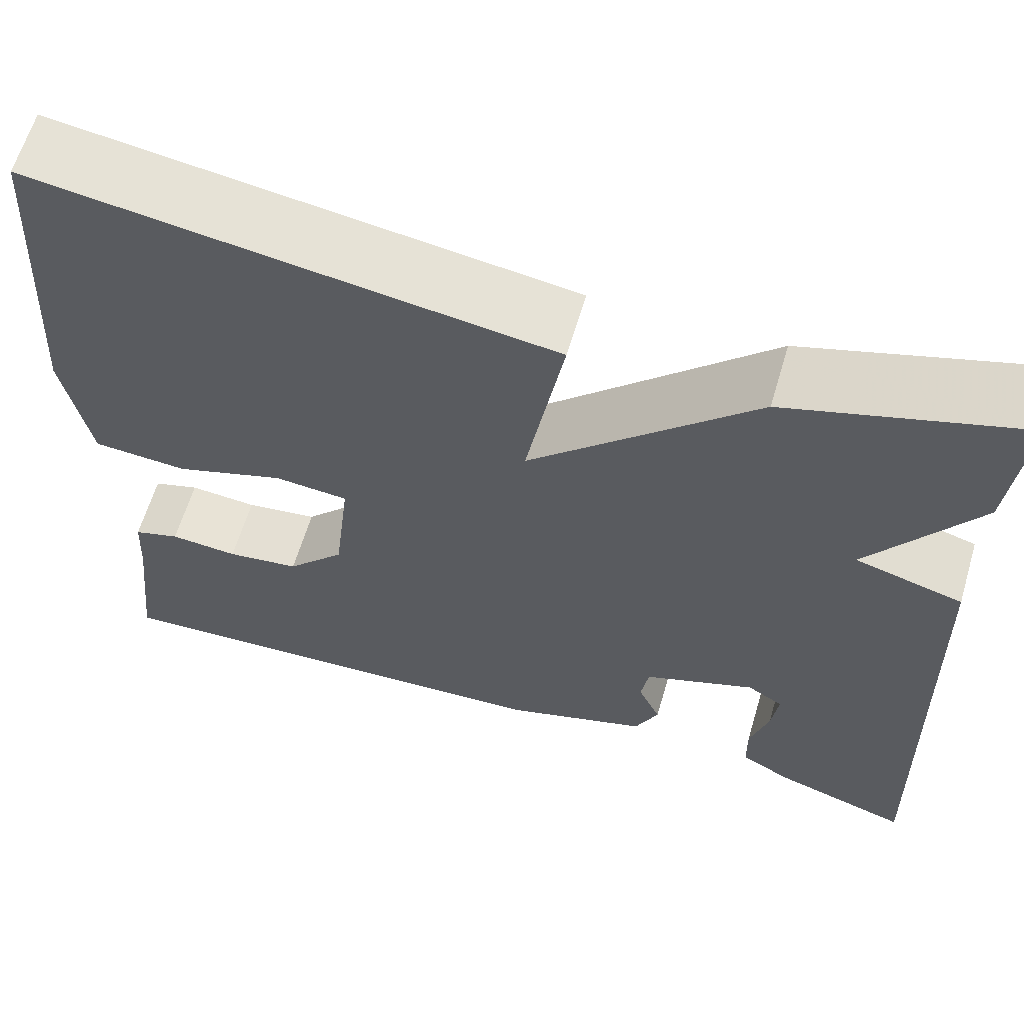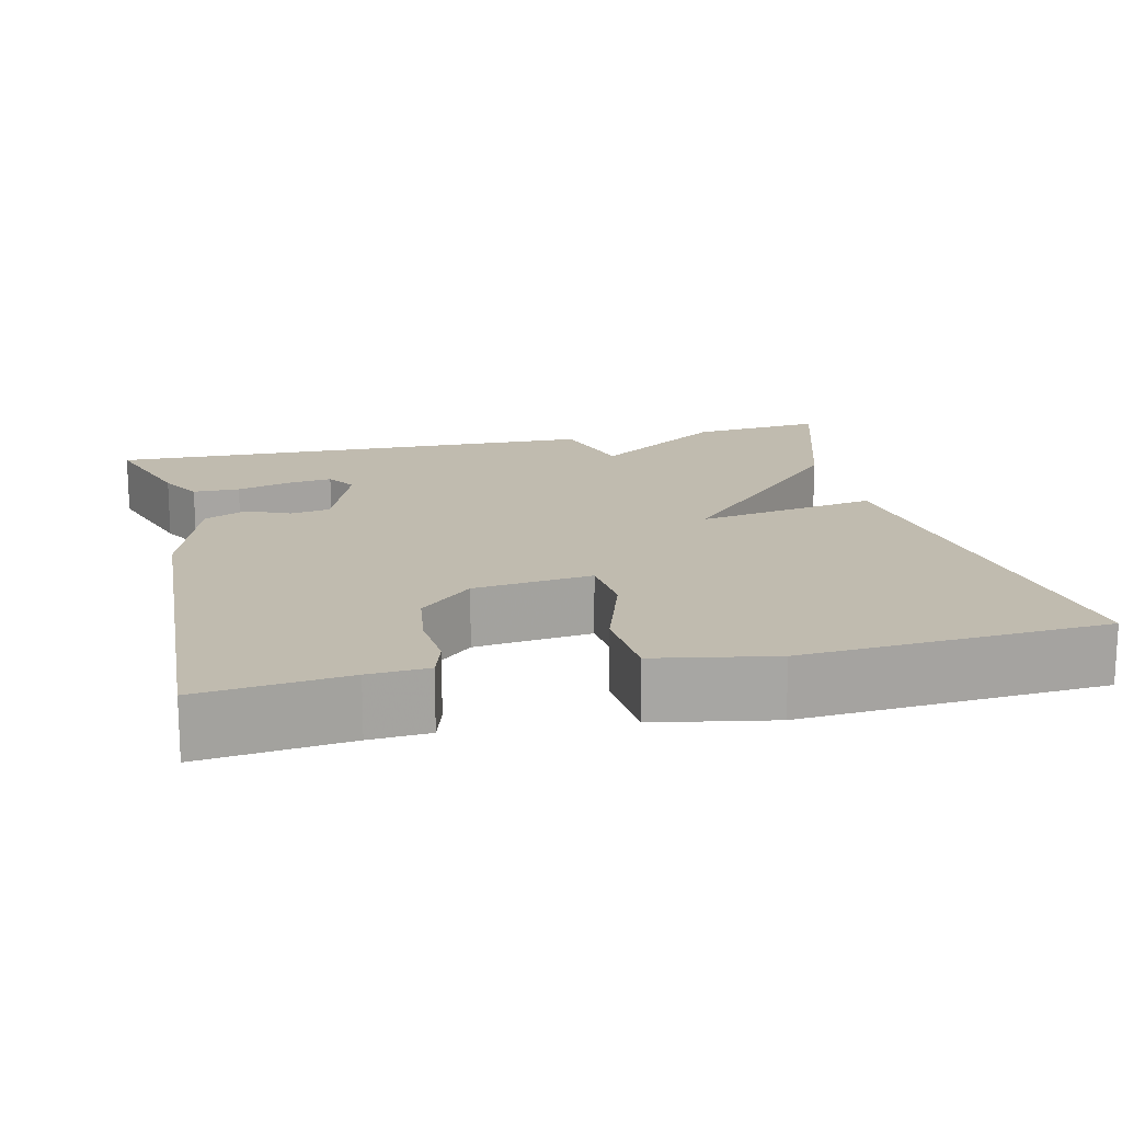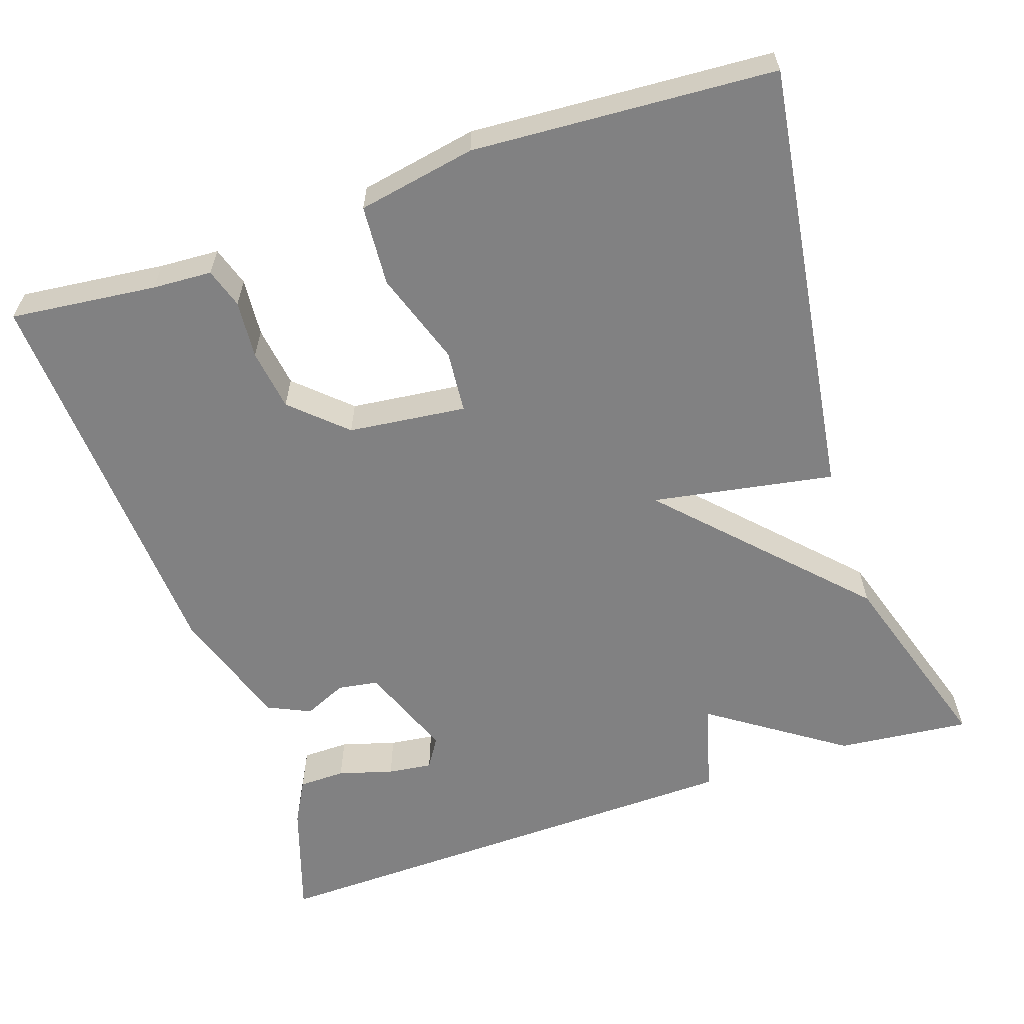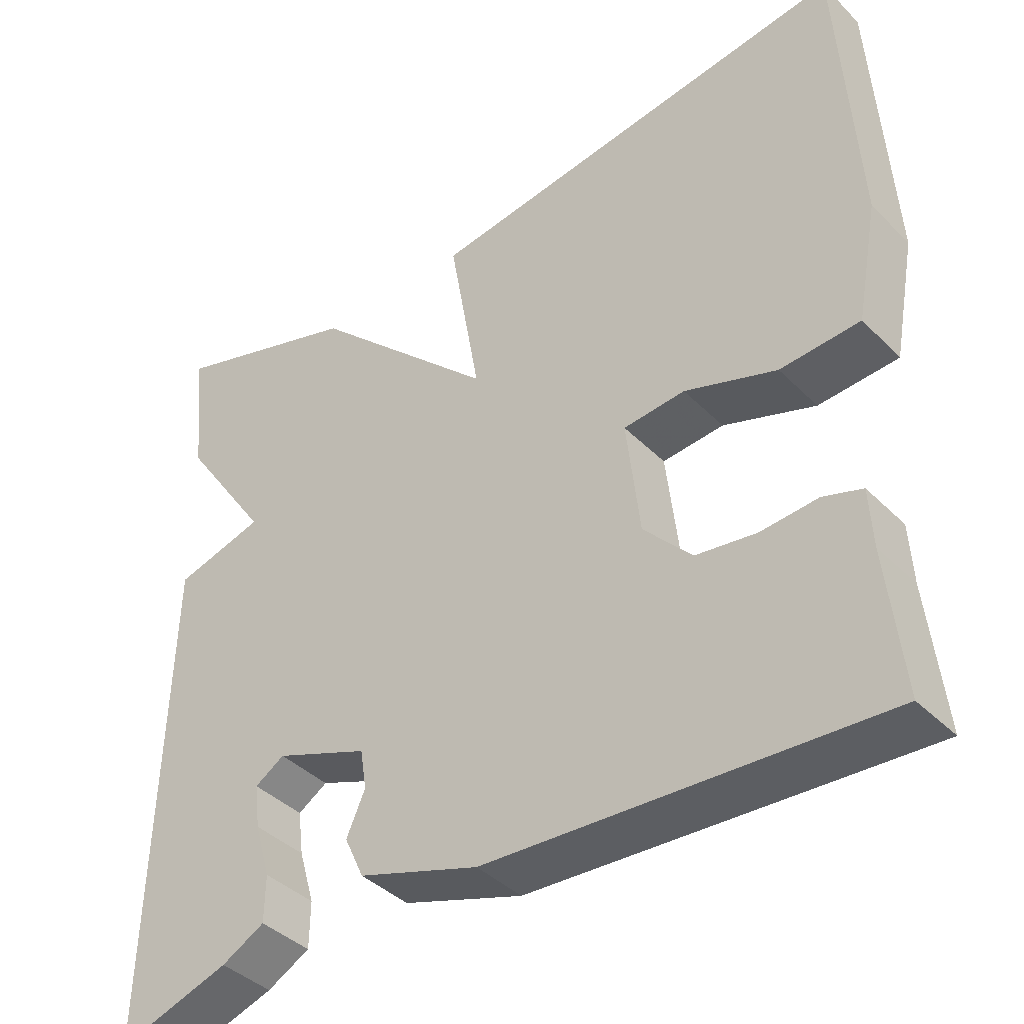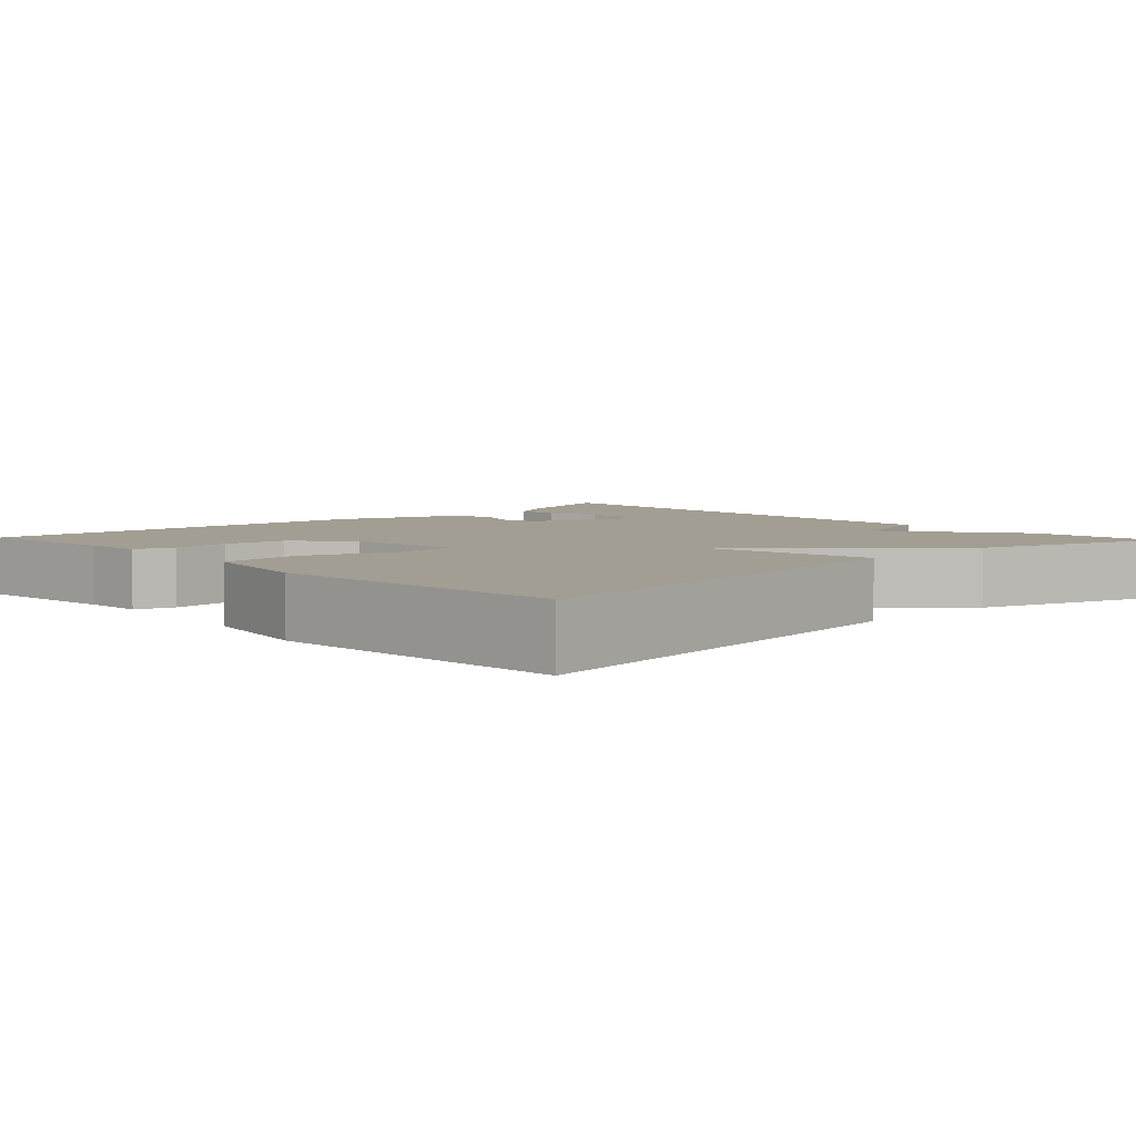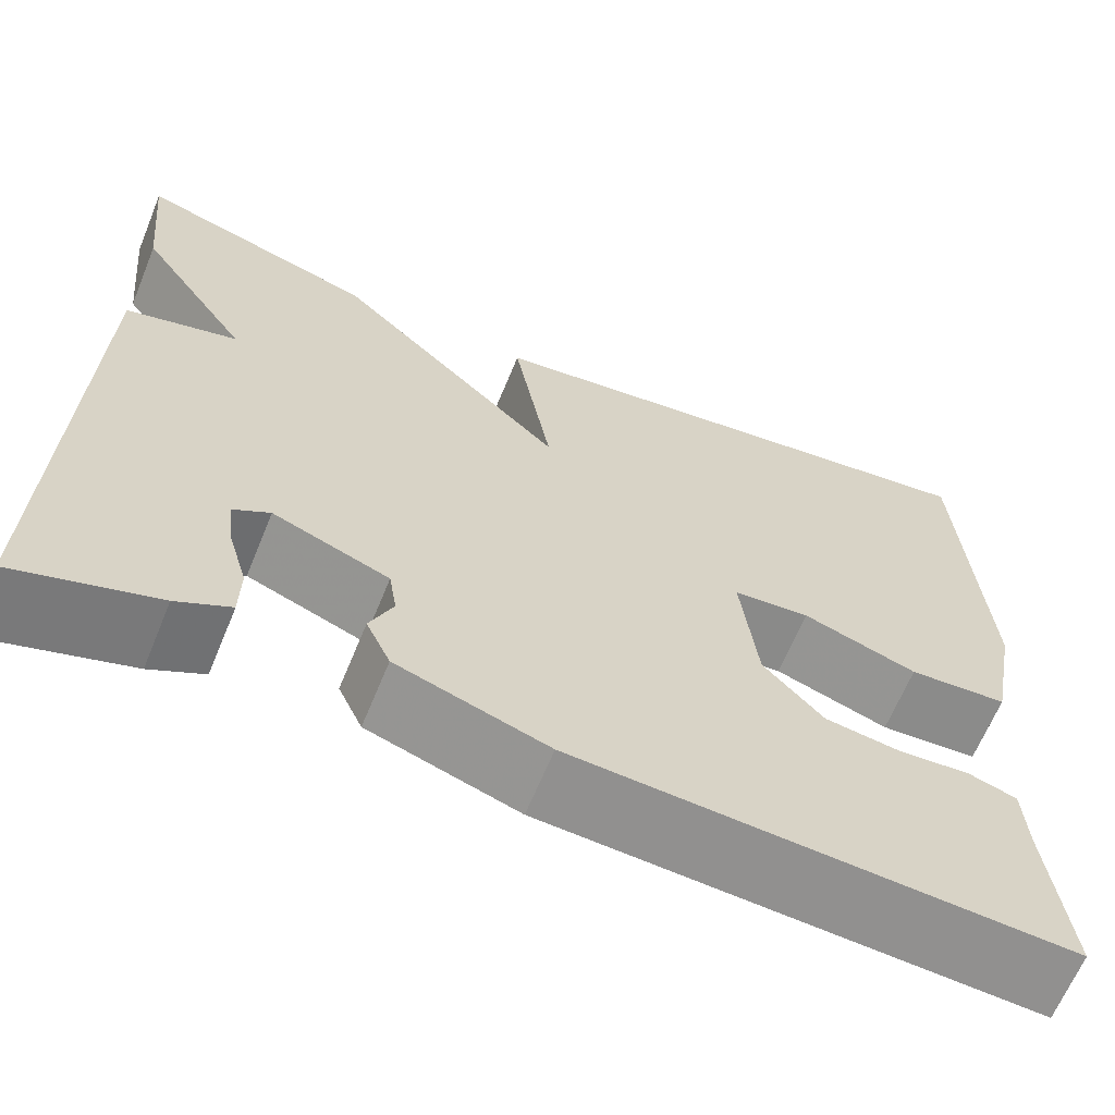
<metadata>
{"format":"obj","ext":"obj","renderer":"f3d","projection":"perspective","resolution":1024,"background":"white","views":[{"elev":62.4,"azim":16.5,"up":"+Z"},{"elev":16.2,"azim":-103.3,"up":"+Y"},{"elev":-60.4,"azim":-71.4,"up":"+Y"},{"elev":-40.0,"azim":-140.5,"up":"+Z"},{"elev":5.2,"azim":-43.4,"up":"+Y"},{"elev":-64.9,"azim":157.7,"up":"+Z"}]}
</metadata>
<code>
v -0.5 0.07 0.5
v 0.053 0.07 0.422
v 0.013 0.07 0.192
v 0.253 0.07 0.422
v 0.5 0.07 0.5
v 0.483 0.07 0.332
v 0.368 0.07 0.164
v 0.483 0.07 0.132
v 0.5 0.07 -0.5
v 0.356 0.07 -0.453
v 0.301 0.07 -0.423
v 0.3 0.07 -0.364
v 0.32 0.07 -0.295
v 0.327 0.07 -0.239
v 0.289 0.07 -0.215
v 0.169 0.07 -0.261
v 0.161 0.07 -0.312
v 0.185 0.07 -0.366
v 0.16 0.07 -0.42
v 0.005 0.07 -0.471
v -0.5 0.07 -0.5
v -0.48 0.07 -0.316
v -0.476 0.07 -0.241
v -0.426 0.07 -0.225
v -0.353 0.07 -0.231
v -0.275 0.07 -0.22
v -0.213 0.07 -0.153
v -0.196 0.07 -0.004
v -0.275 0.07 0.003
v -0.393 0.07 -0.037
v -0.495 0.07 -0.03
v -0.523 0.07 0.119
v -0.5 0 0.5
v 0.053 0 0.422
v 0.013 0 0.192
v 0.253 0 0.422
v 0.5 0 0.5
v 0.483 0 0.332
v 0.368 0 0.164
v 0.483 0 0.132
v 0.5 0 -0.5
v 0.356 0 -0.453
v 0.301 0 -0.423
v 0.3 0 -0.364
v 0.32 0 -0.295
v 0.327 0 -0.239
v 0.289 0 -0.215
v 0.169 0 -0.261
v 0.161 0 -0.312
v 0.185 0 -0.366
v 0.16 0 -0.42
v 0.005 0 -0.471
v -0.5 0 -0.5
v -0.48 0 -0.316
v -0.476 0 -0.241
v -0.426 0 -0.225
v -0.353 0 -0.231
v -0.275 0 -0.22
v -0.213 0 -0.153
v -0.196 0 -0.004
v -0.275 0 0.003
v -0.393 0 -0.037
v -0.495 0 -0.03
v -0.523 0 0.119
f 1 2 3
f 32 1 3
f 31 32 3
f 30 31 3
f 29 30 3
f 28 29 3
f 27 28 3
f 22 23 24 25
f 22 25 26
f 21 22 26
f 20 21 26
f 19 20 26
f 18 19 26
f 17 18 26
f 16 17 26 27
f 11 12 13
f 10 11 13
f 9 10 13
f 8 9 13
f 8 13 14
f 7 8 14 15
f 5 6 7
f 4 5 7
f 15 16 27
f 7 15 27
f 4 7 27
f 3 4 27
f 35 34 33
f 35 33 64
f 35 64 63
f 35 63 62
f 35 62 61
f 35 61 60
f 35 60 59
f 57 56 55 54
f 58 57 54
f 58 54 53
f 58 53 52
f 58 52 51
f 58 51 50
f 58 50 49
f 59 58 49 48
f 45 44 43
f 45 43 42
f 45 42 41
f 45 41 40
f 46 45 40
f 47 46 40 39
f 39 38 37
f 39 37 36
f 59 48 47
f 59 47 39
f 59 39 36
f 59 36 35
f 1 33 34 2
f 2 34 35 3
f 3 35 36 4
f 4 36 37 5
f 5 37 38 6
f 6 38 39 7
f 7 39 40 8
f 8 40 41 9
f 9 41 42 10
f 10 42 43 11
f 11 43 44 12
f 12 44 45 13
f 13 45 46 14
f 14 46 47 15
f 15 47 48 16
f 16 48 49 17
f 17 49 50 18
f 18 50 51 19
f 19 51 52 20
f 20 52 53 21
f 21 53 54 22
f 22 54 55 23
f 23 55 56 24
f 24 56 57 25
f 25 57 58 26
f 26 58 59 27
f 27 59 60 28
f 28 60 61 29
f 29 61 62 30
f 30 62 63 31
f 31 63 64 32
f 32 64 33 1

</code>
